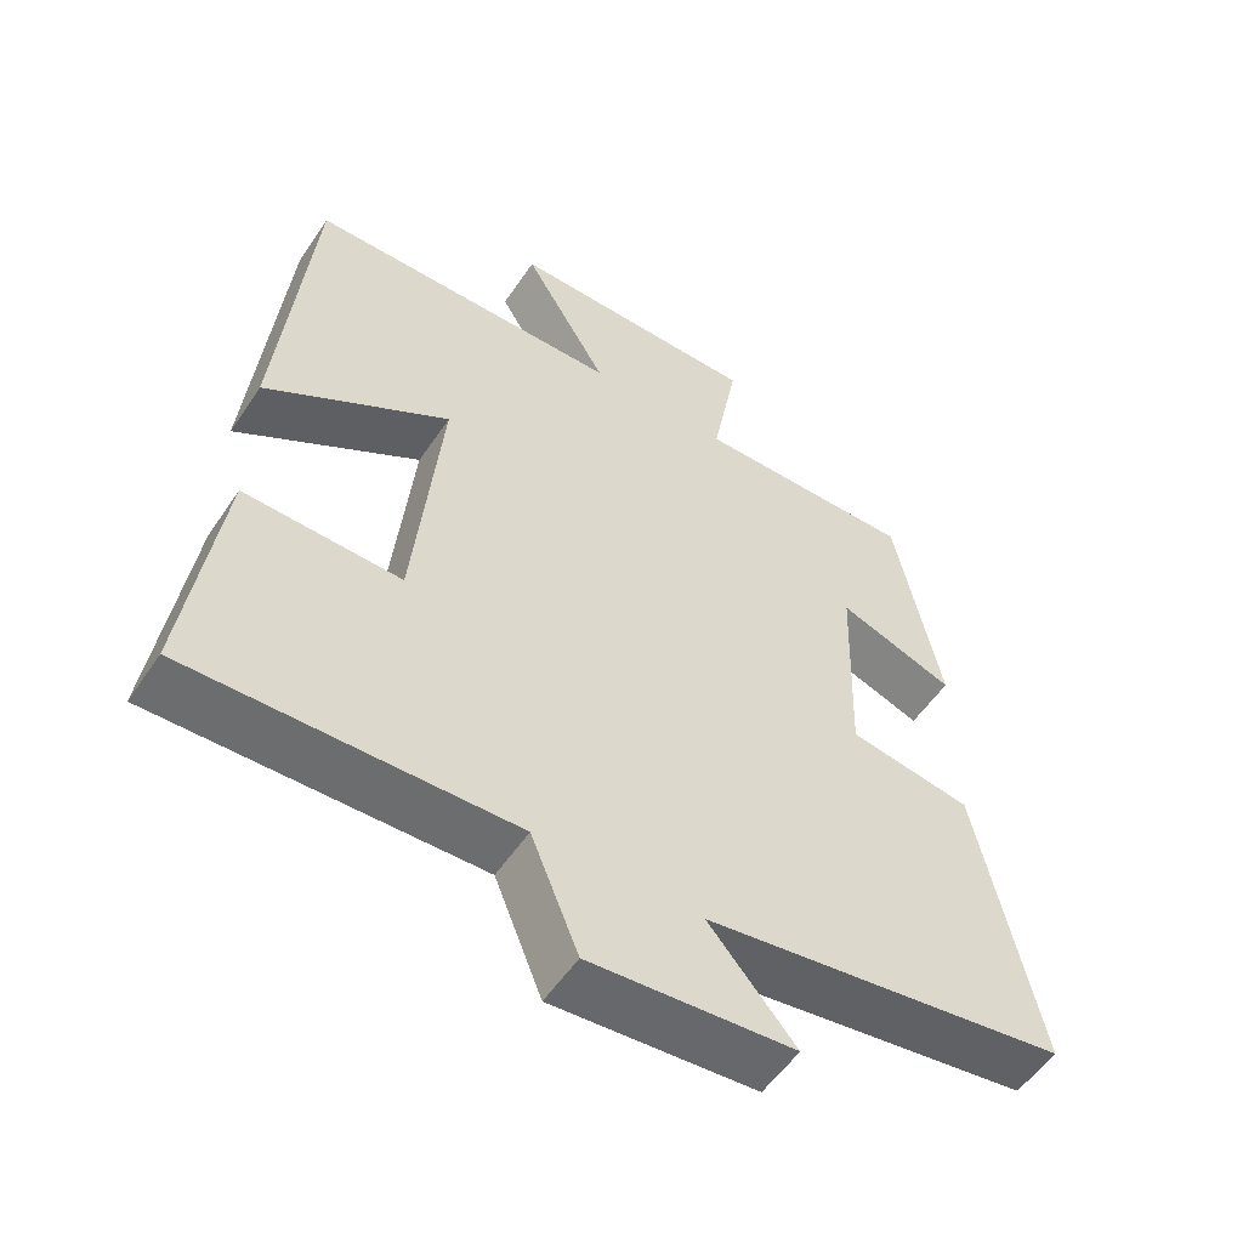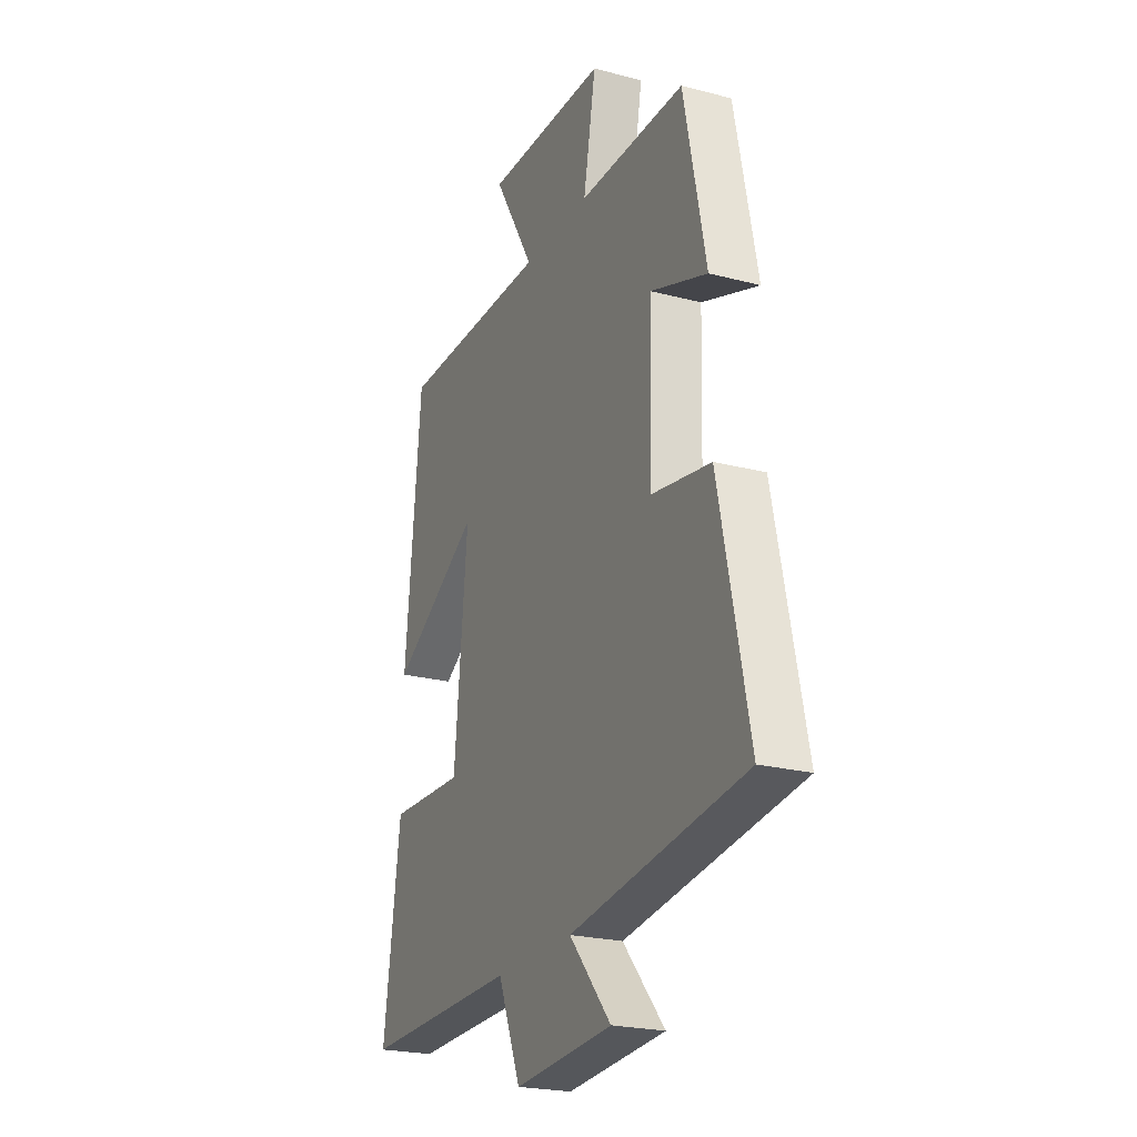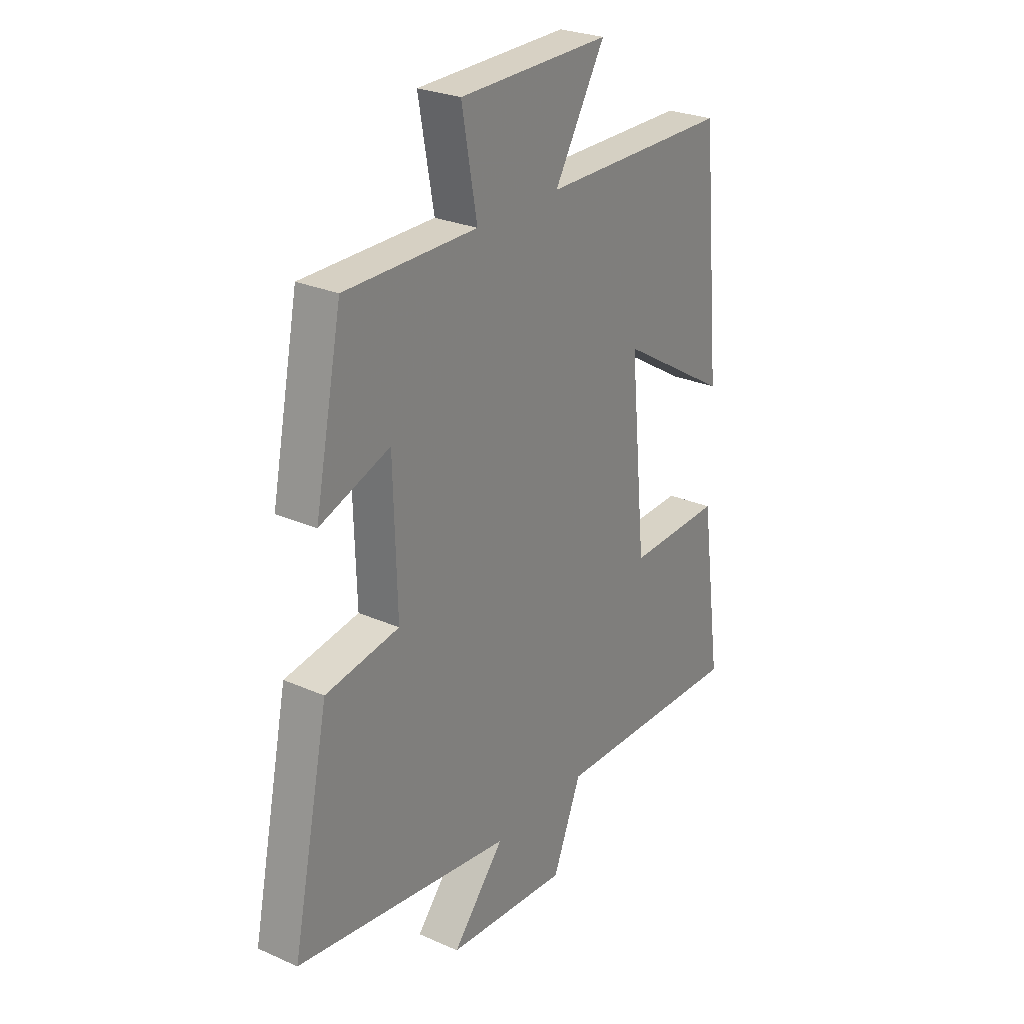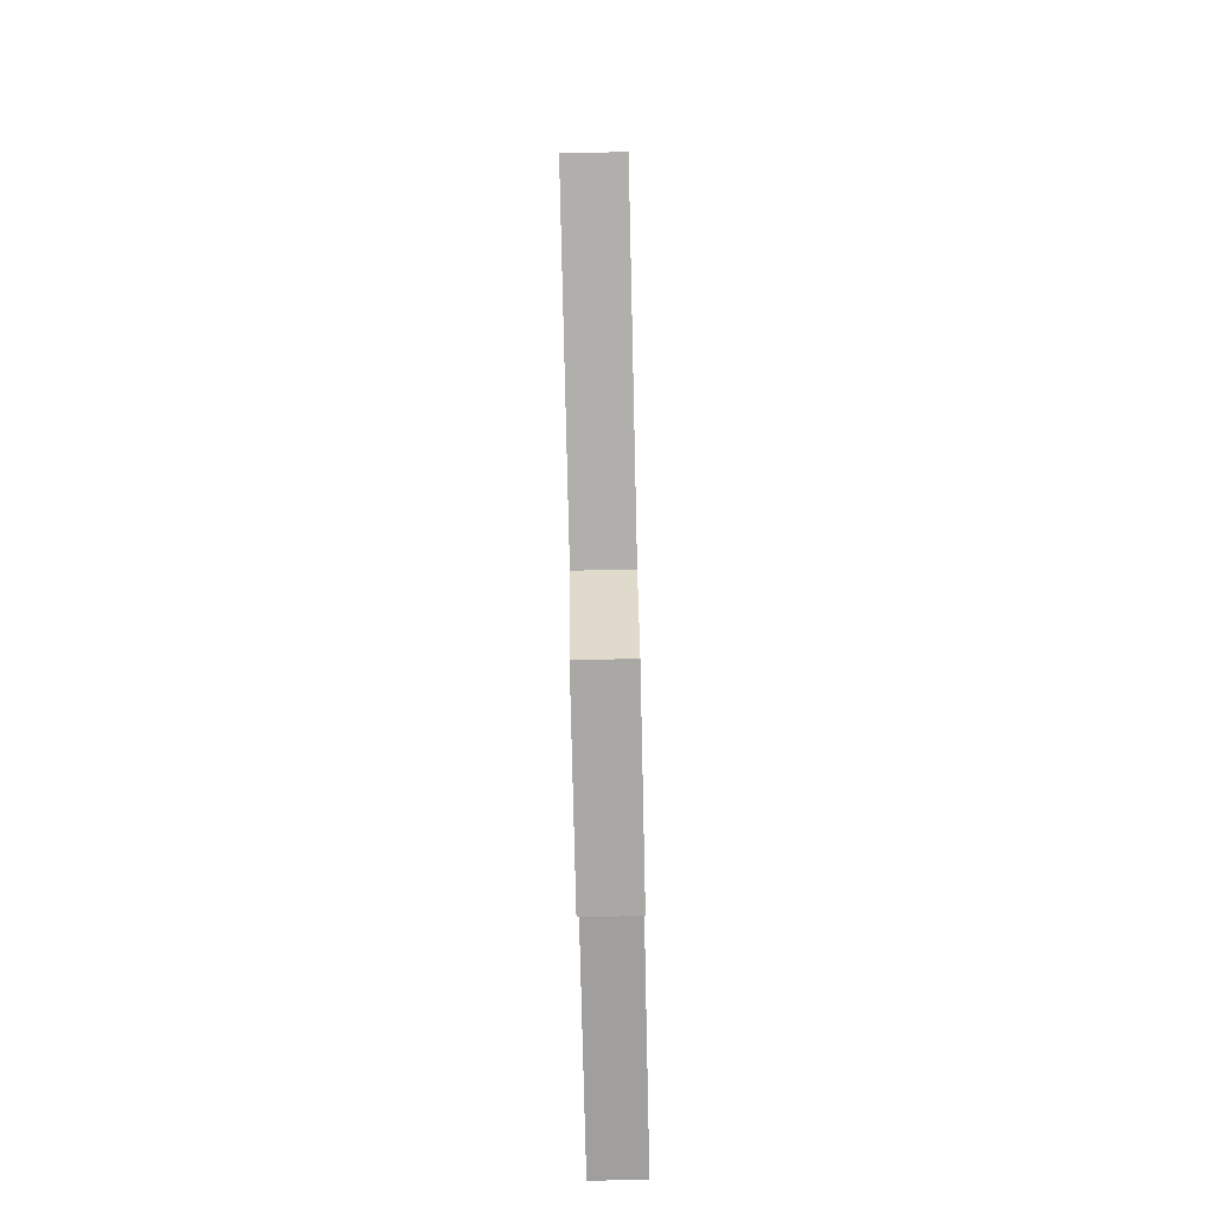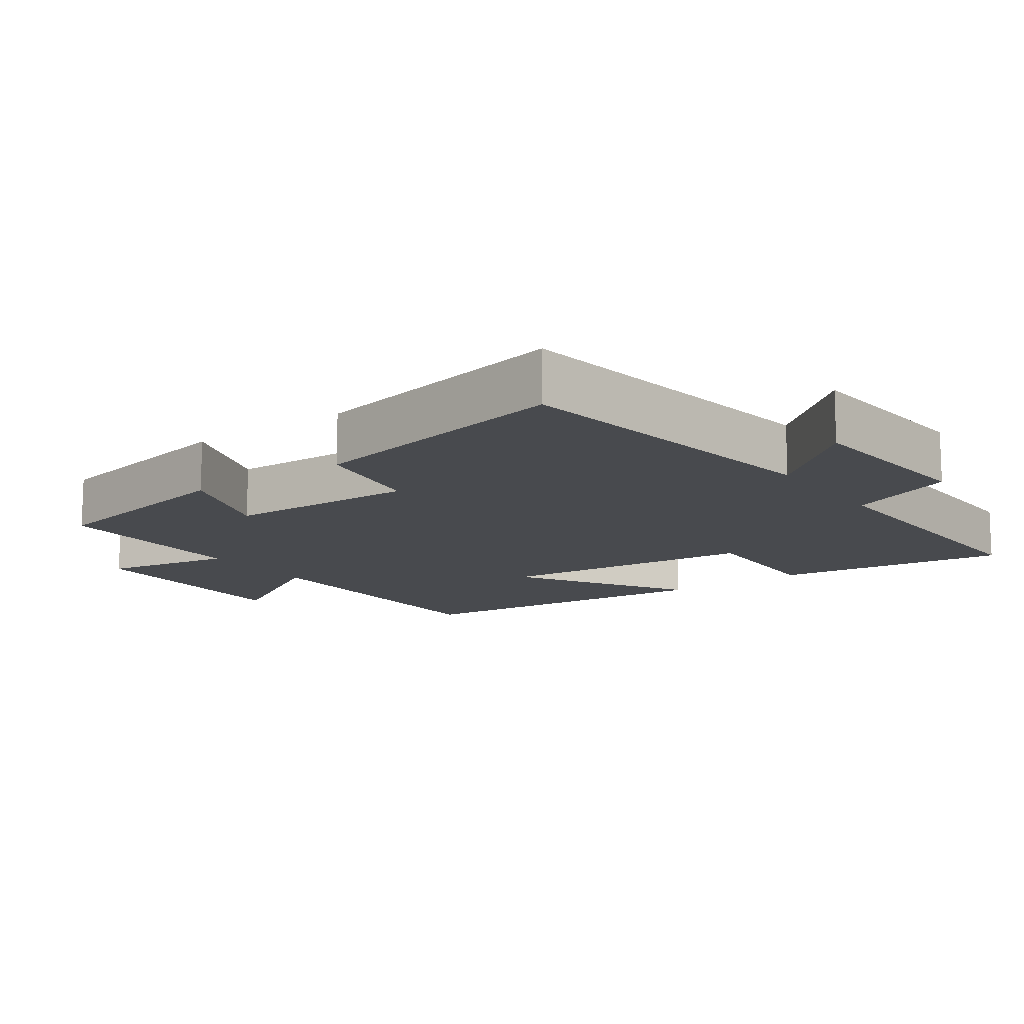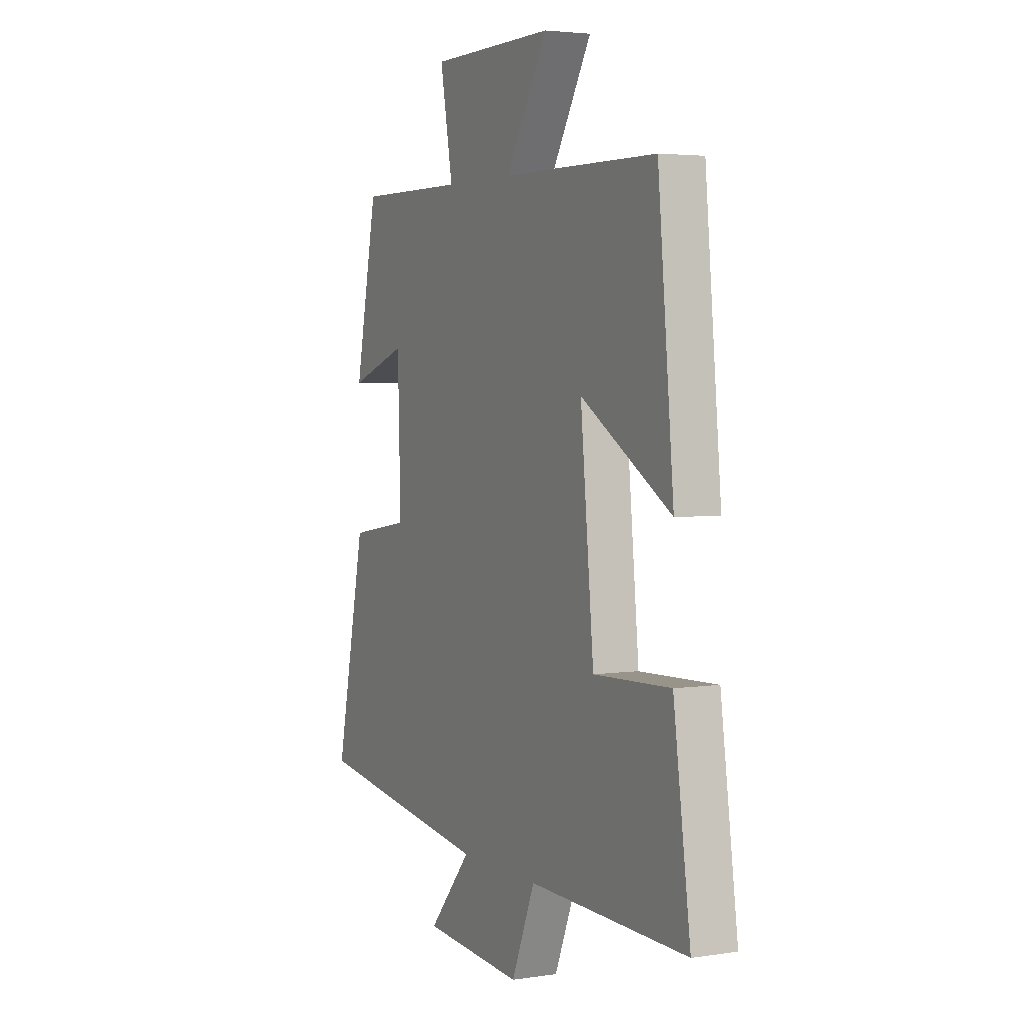
<metadata>
{"format":"obj","ext":"obj","renderer":"f3d","projection":"perspective","resolution":1024,"background":"white","views":[{"elev":-54.4,"azim":-33.2,"up":"+Z"},{"elev":-23.0,"azim":65.9,"up":"+Z"},{"elev":26.6,"azim":124.7,"up":"+Z"},{"elev":-79.4,"azim":-88.7,"up":"+Z"},{"elev":-13.1,"azim":125.7,"up":"+Y"},{"elev":3.6,"azim":-116.9,"up":"+Z"}]}
</metadata>
<code>
v -0.546 0.07 -0.509
v -0.5 0.07 -0.175
v -0.292 0.07 -0.182
v -0.256 0.07 0.19
v -0.5 0.07 0.041
v -0.457 0.07 0.497
v -0.04 0.07 0.5
v -0.152 0.07 0.689
v 0.182 0.07 0.685
v 0.148 0.07 0.5
v 0.44 0.07 0.501
v 0.5 0.07 0.203
v 0.345 0.07 0.258
v 0.337 0.07 -0.016
v 0.5 0.07 -0.043
v 0.581 0.07 -0.432
v 0.1 0.07 -0.5
v 0.215 0.07 -0.634
v -0.055 0.07 -0.654
v -0.118 0.07 -0.5
v -0.546 0 -0.509
v -0.5 0 -0.175
v -0.292 0 -0.182
v -0.256 0 0.19
v -0.5 0 0.041
v -0.457 0 0.497
v -0.04 0 0.5
v -0.152 0 0.689
v 0.182 0 0.685
v 0.148 0 0.5
v 0.44 0 0.501
v 0.5 0 0.203
v 0.345 0 0.258
v 0.337 0 -0.016
v 0.5 0 -0.043
v 0.581 0 -0.432
v 0.1 0 -0.5
v 0.215 0 -0.634
v -0.055 0 -0.654
v -0.118 0 -0.5
f 17 18 19 20
f 16 17 20
f 15 16 20
f 14 15 20
f 13 14 20 1
f 10 11 12 13
f 7 8 9 10
f 6 7 10
f 5 6 10
f 4 5 10
f 3 4 10 13
f 1 2 3
f 1 3 13
f 40 39 38 37
f 40 37 36
f 40 36 35
f 40 35 34
f 21 40 34 33
f 33 32 31 30
f 30 29 28 27
f 30 27 26
f 30 26 25
f 30 25 24
f 33 30 24 23
f 23 22 21
f 33 23 21
f 1 21 22 2
f 2 22 23 3
f 3 23 24 4
f 4 24 25 5
f 5 25 26 6
f 6 26 27 7
f 7 27 28 8
f 8 28 29 9
f 9 29 30 10
f 10 30 31 11
f 11 31 32 12
f 12 32 33 13
f 13 33 34 14
f 14 34 35 15
f 15 35 36 16
f 16 36 37 17
f 17 37 38 18
f 18 38 39 19
f 19 39 40 20
f 20 40 21 1

</code>
